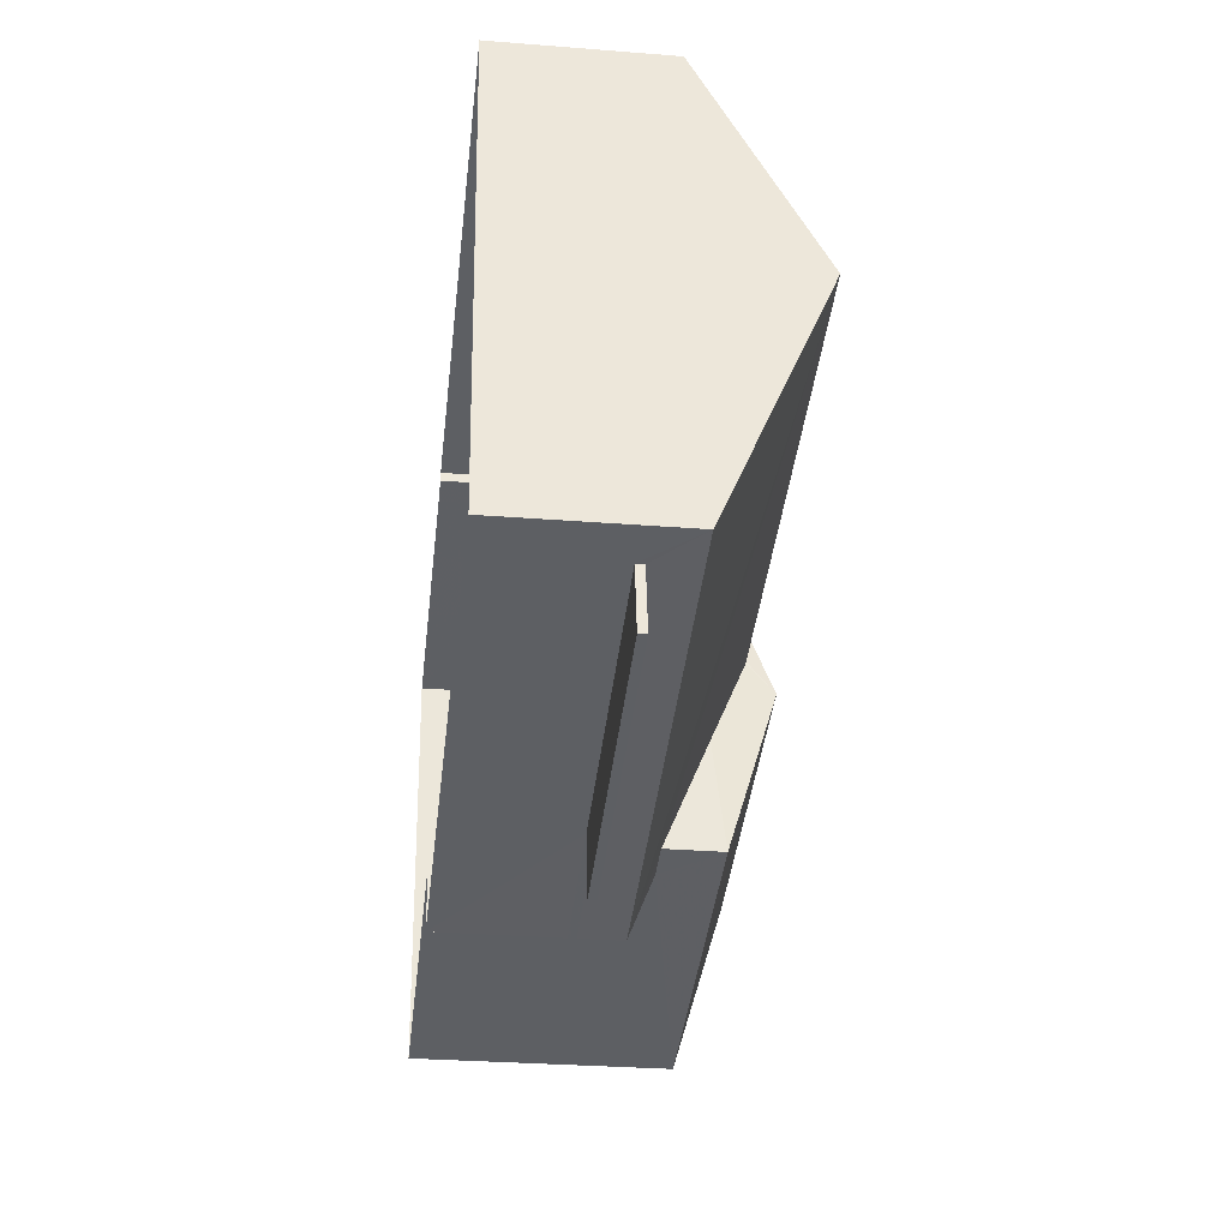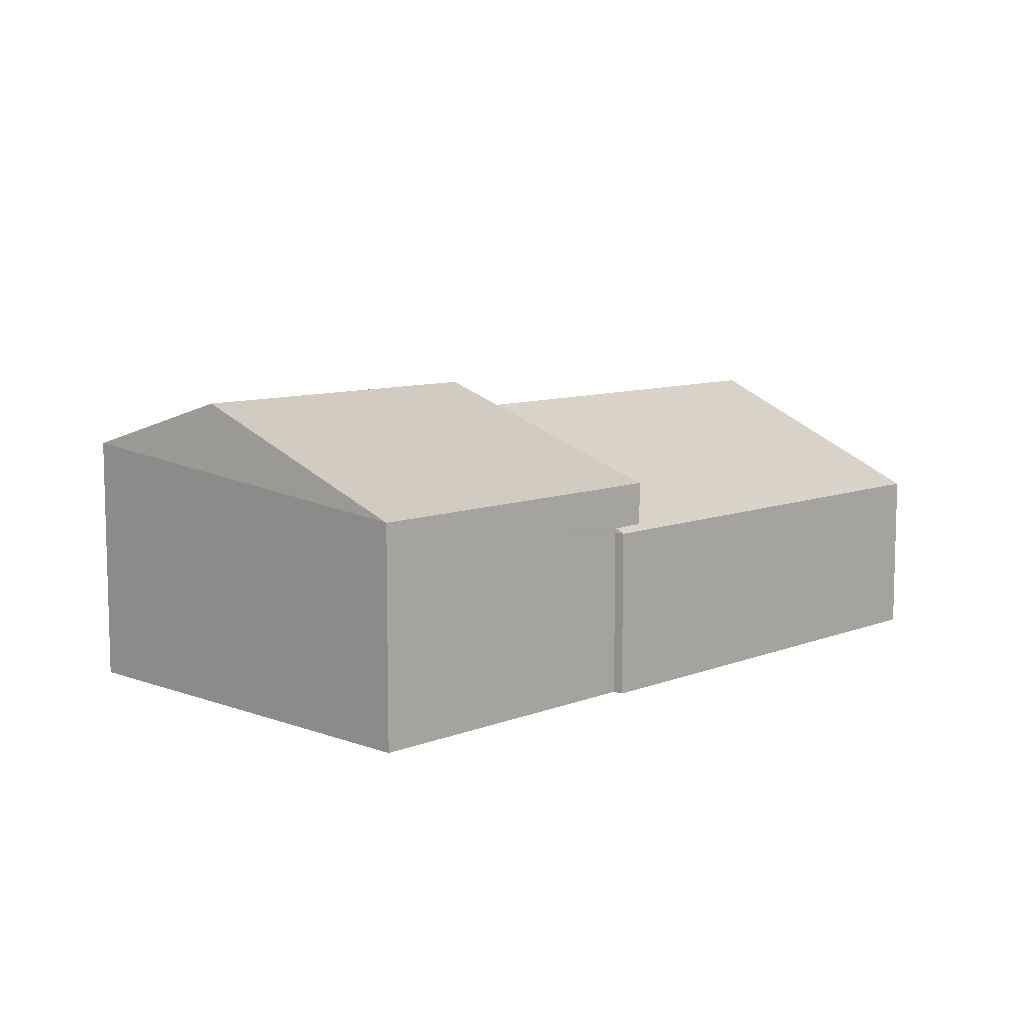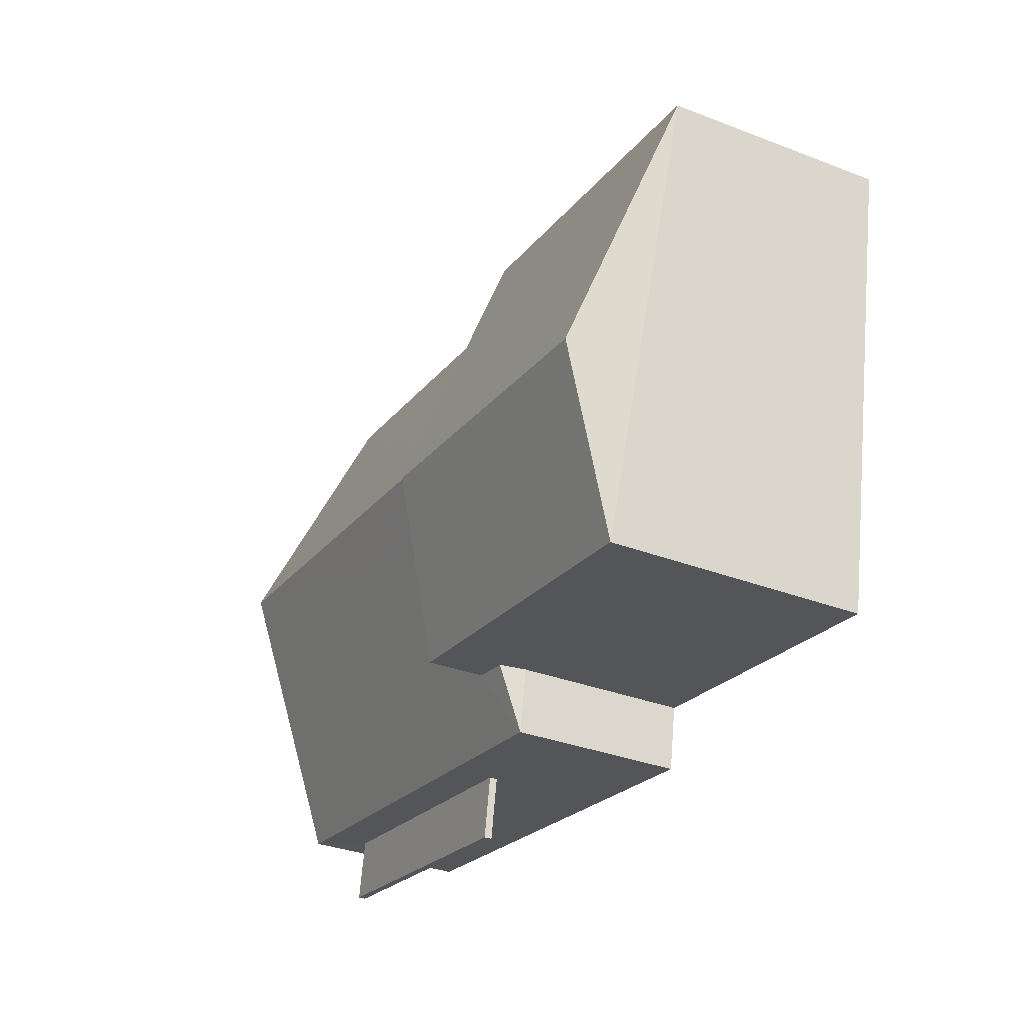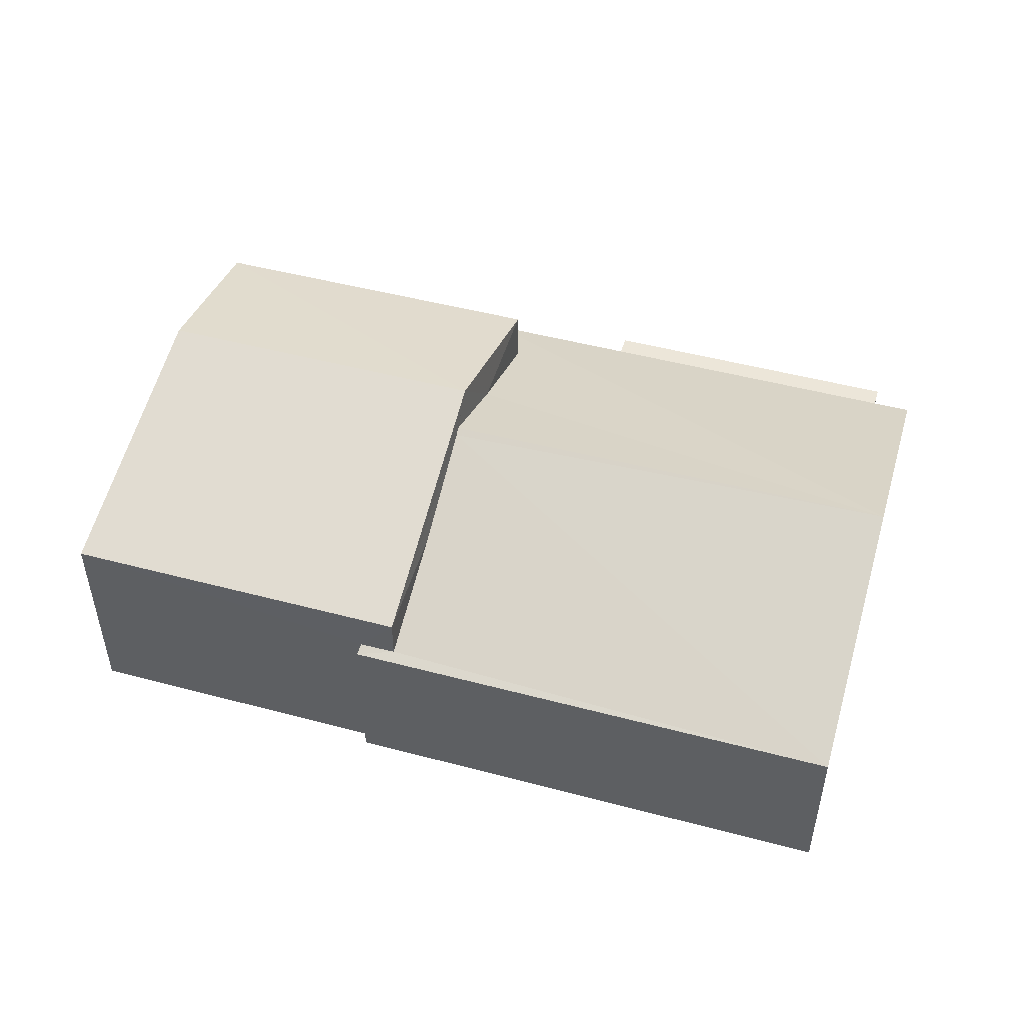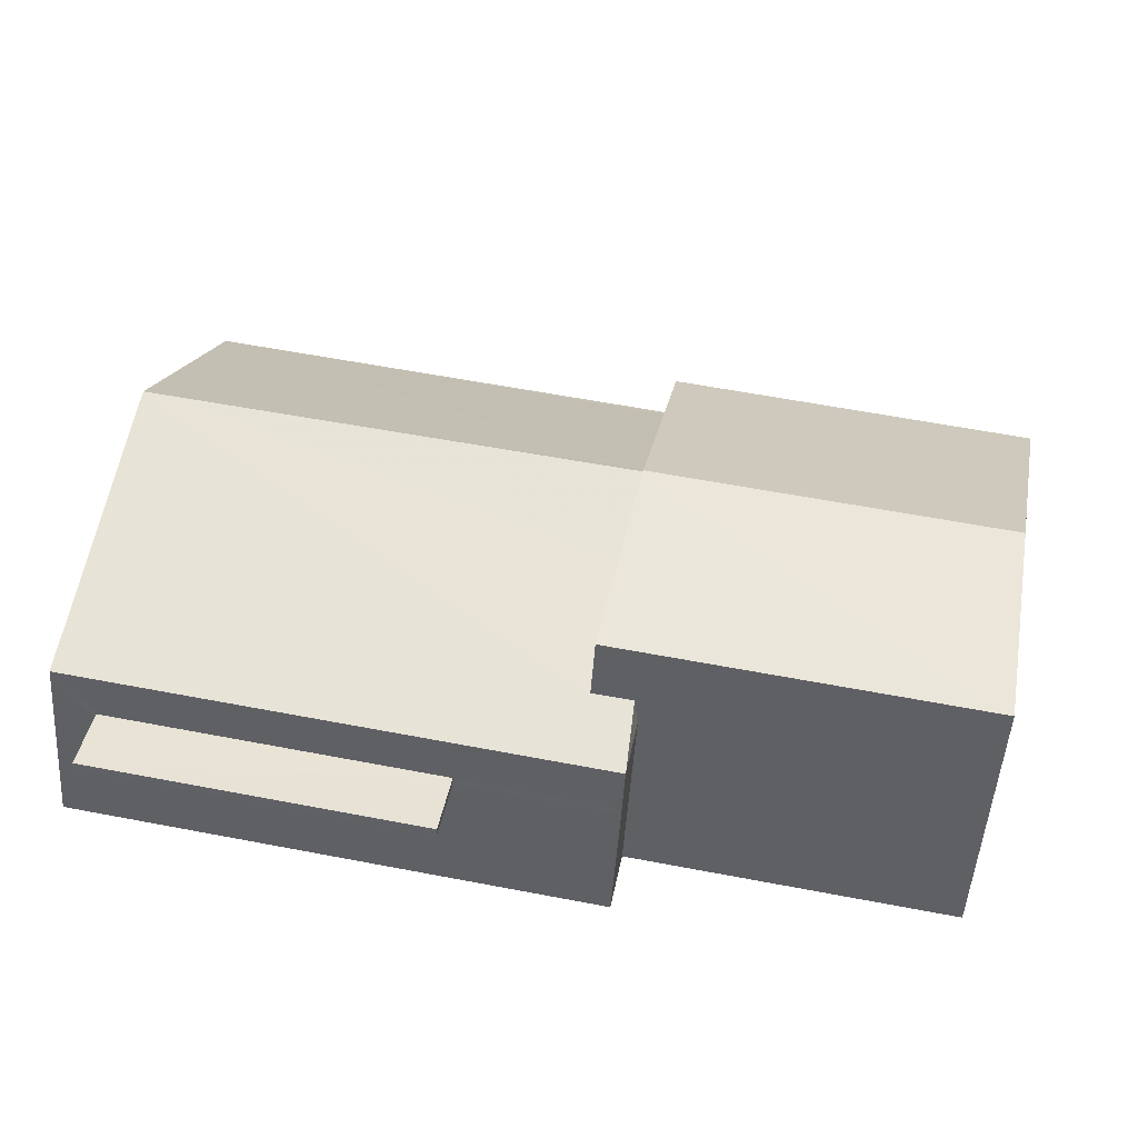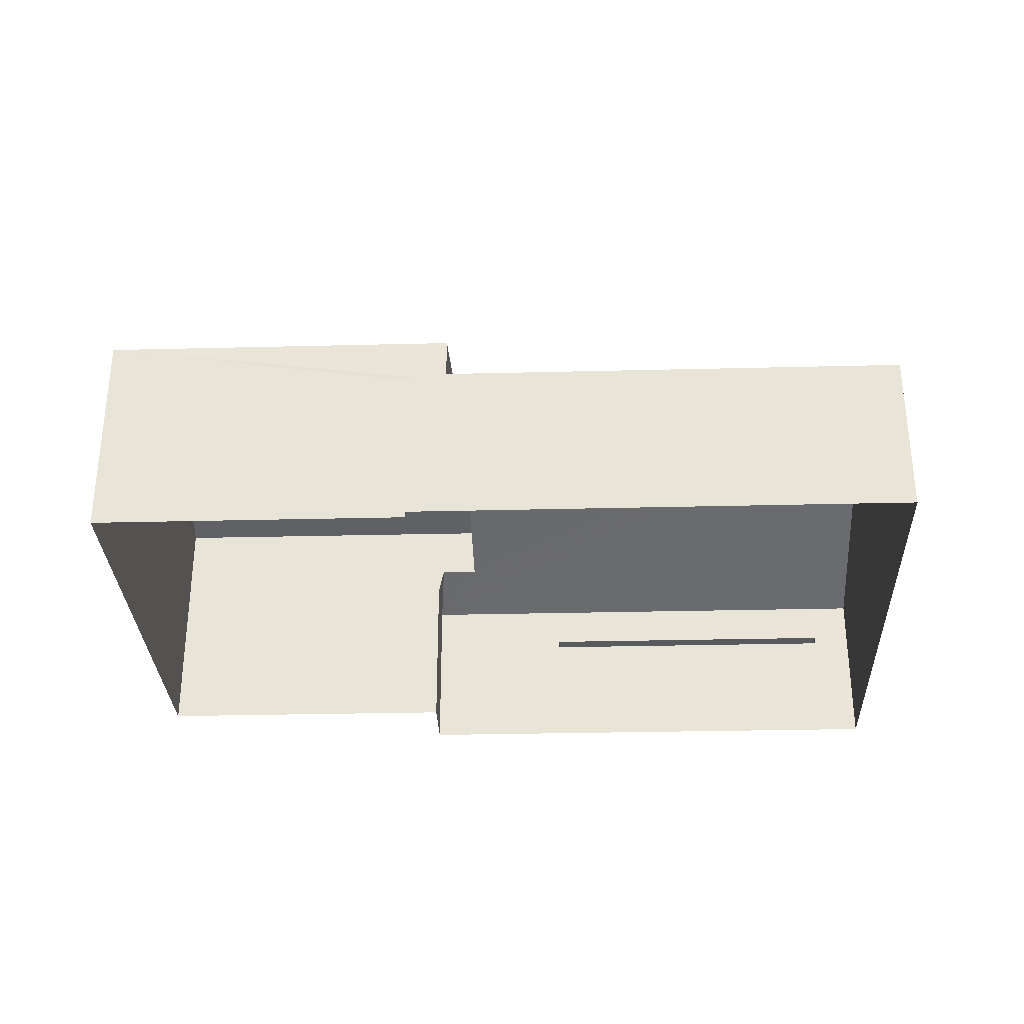
<metadata>
{"format":"obj","ext":"obj","renderer":"f3d","projection":"perspective","resolution":1024,"background":"white","views":[{"elev":-30.3,"azim":-96.6,"up":"+Y"},{"elev":8.9,"azim":123.4,"up":"+Z"},{"elev":-34.0,"azim":62.5,"up":"+Y"},{"elev":49.3,"azim":-174.0,"up":"+Z"},{"elev":-50.2,"azim":-3.9,"up":"+Y"},{"elev":-31.5,"azim":171.6,"up":"+Z"}]}
</metadata>
<code>
v -8.819e+04 -9.914e+04 9.174
v -8.818e+04 -9.914e+04 9.174
v -8.818e+04 -9.915e+04 9.174
v -8.819e+04 -9.914e+04 9.174
v -8.82e+04 -9.914e+04 9.173
v -8.819e+04 -9.915e+04 9.174
v -8.819e+04 -9.915e+04 9.174
v -8.82e+04 -9.915e+04 9.173
v -8.819e+04 -9.915e+04 11.49
v -8.819e+04 -9.915e+04 11.49
v -8.82e+04 -9.915e+04 11.49
v -8.82e+04 -9.915e+04 11.49
v -8.819e+04 -9.915e+04 14.07
v -8.818e+04 -9.915e+04 14.07
v -8.819e+04 -9.914e+04 15.13
v -8.818e+04 -9.914e+04 15.13
v -8.819e+04 -9.914e+04 13.39
v -8.818e+04 -9.914e+04 13.39
v -8.819e+04 -9.914e+04 12.46
v -8.819e+04 -9.914e+04 12.55
v -8.819e+04 -9.914e+04 12.55
v -8.819e+04 -9.914e+04 13.57
v -8.82e+04 -9.914e+04 12.46
v -8.819e+04 -9.914e+04 14.55
v -8.82e+04 -9.914e+04 14.61
v -8.819e+04 -9.914e+04 14.61
v -8.819e+04 -9.914e+04 13.89
v -8.819e+04 -9.915e+04 12.96
v -8.819e+04 -9.915e+04 12.46
v -8.819e+04 -9.915e+04 12.96
v -8.82e+04 -9.915e+04 12.46
v -8.819e+04 -9.914e+04 12.46
v -8.819e+04 -9.915e+04 12.46
v -8.819e+04 -9.915e+04 11.64
v -8.82e+04 -9.915e+04 11.64
v -8.819e+04 -9.915e+04 11.64
v -8.82e+04 -9.915e+04 11.64
v -8.819e+04 -9.915e+04 11.64
v -8.819e+04 -9.915e+04 11.49
f 1 2 3
f 4 1 5
f 6 7 8
f 1 3 6
f 5 6 8
f 1 6 5
f 9 10 11
f 12 9 11
f 13 14 15
f 14 16 15
f 17 15 16
f 18 17 16
f 16 14 18
f 19 20 21
f 22 23 24
f 23 20 19
f 22 20 23
f 24 25 26
f 24 23 25
f 26 25 27
f 28 29 30
f 27 25 28
f 25 29 28
f 31 29 25
f 32 19 21
f 33 30 29
f 34 35 36
f 34 37 35
f 17 22 24
f 17 24 15
f 27 13 15
f 26 27 15
f 24 26 15
f 18 3 2
f 18 14 3
f 3 33 6
f 28 30 13
f 14 33 3
f 30 33 14
f 30 14 13
f 1 32 2
f 20 17 21
f 32 21 18
f 2 32 18
f 21 17 18
f 20 22 17
f 27 28 13
f 25 23 31
f 32 4 19
f 32 1 4
f 38 33 29
f 7 6 39
f 38 39 33
f 39 6 33
f 34 29 31
f 34 38 29
f 9 7 39
f 31 8 12
f 9 8 7
f 9 12 8
f 34 31 37
f 31 12 37
f 31 5 8
f 31 23 5
f 23 4 5
f 23 19 4
f 9 39 38
f 34 9 38
f 9 36 10
f 9 34 36
f 36 35 11
f 10 36 11
f 37 11 35
f 37 12 11

</code>
